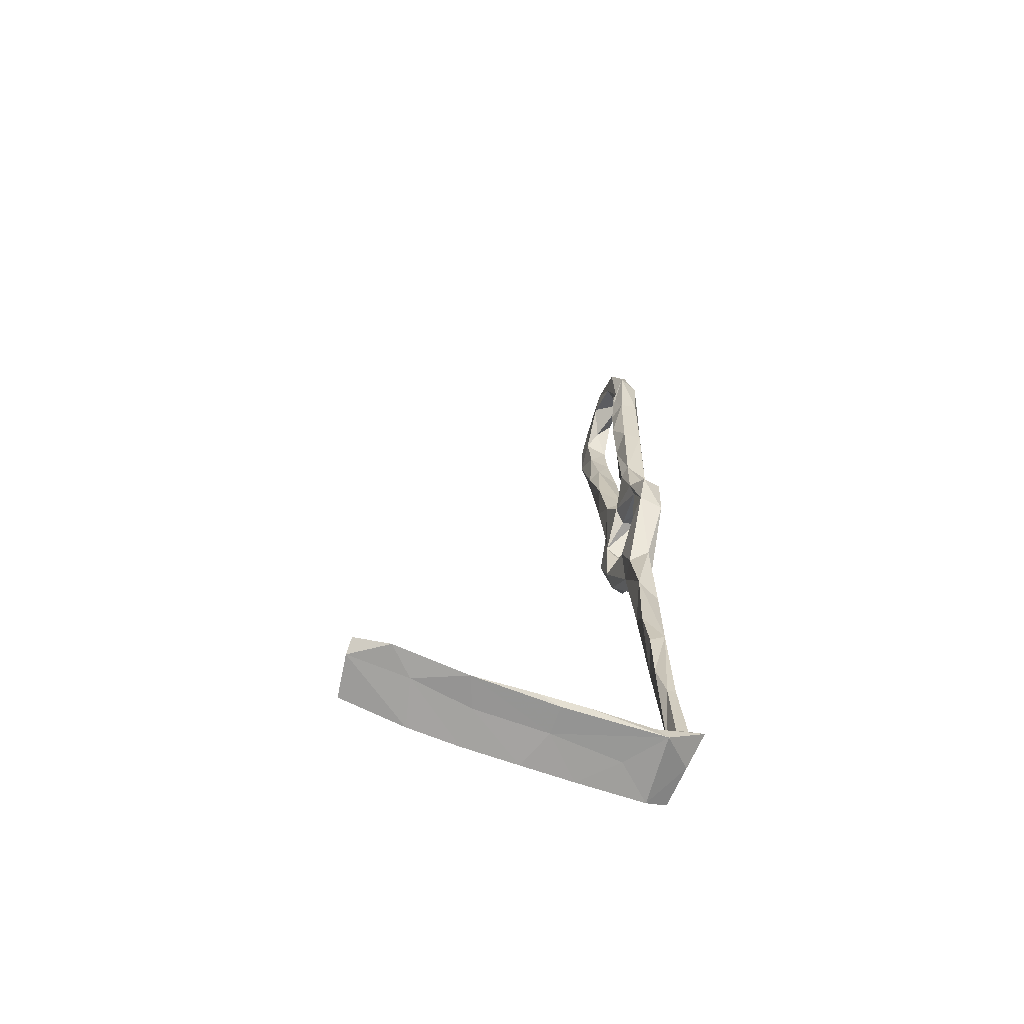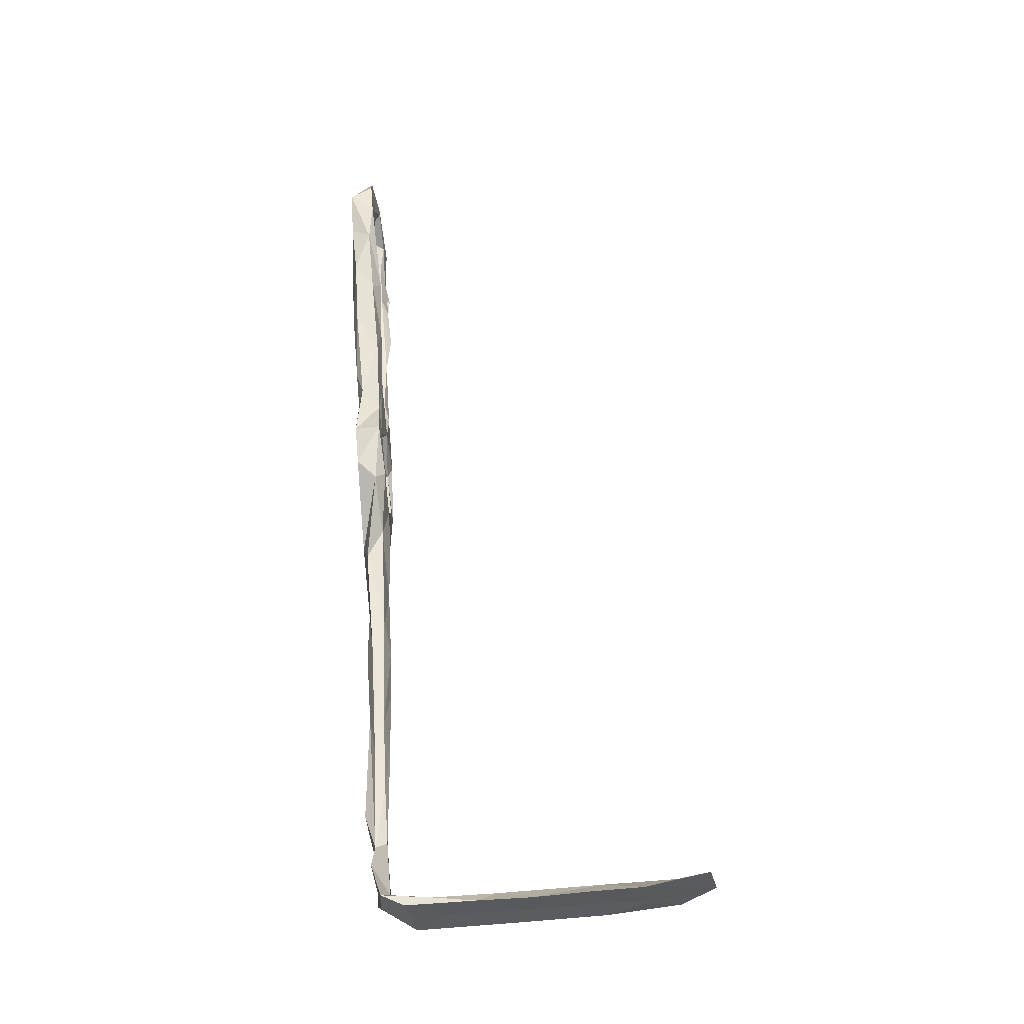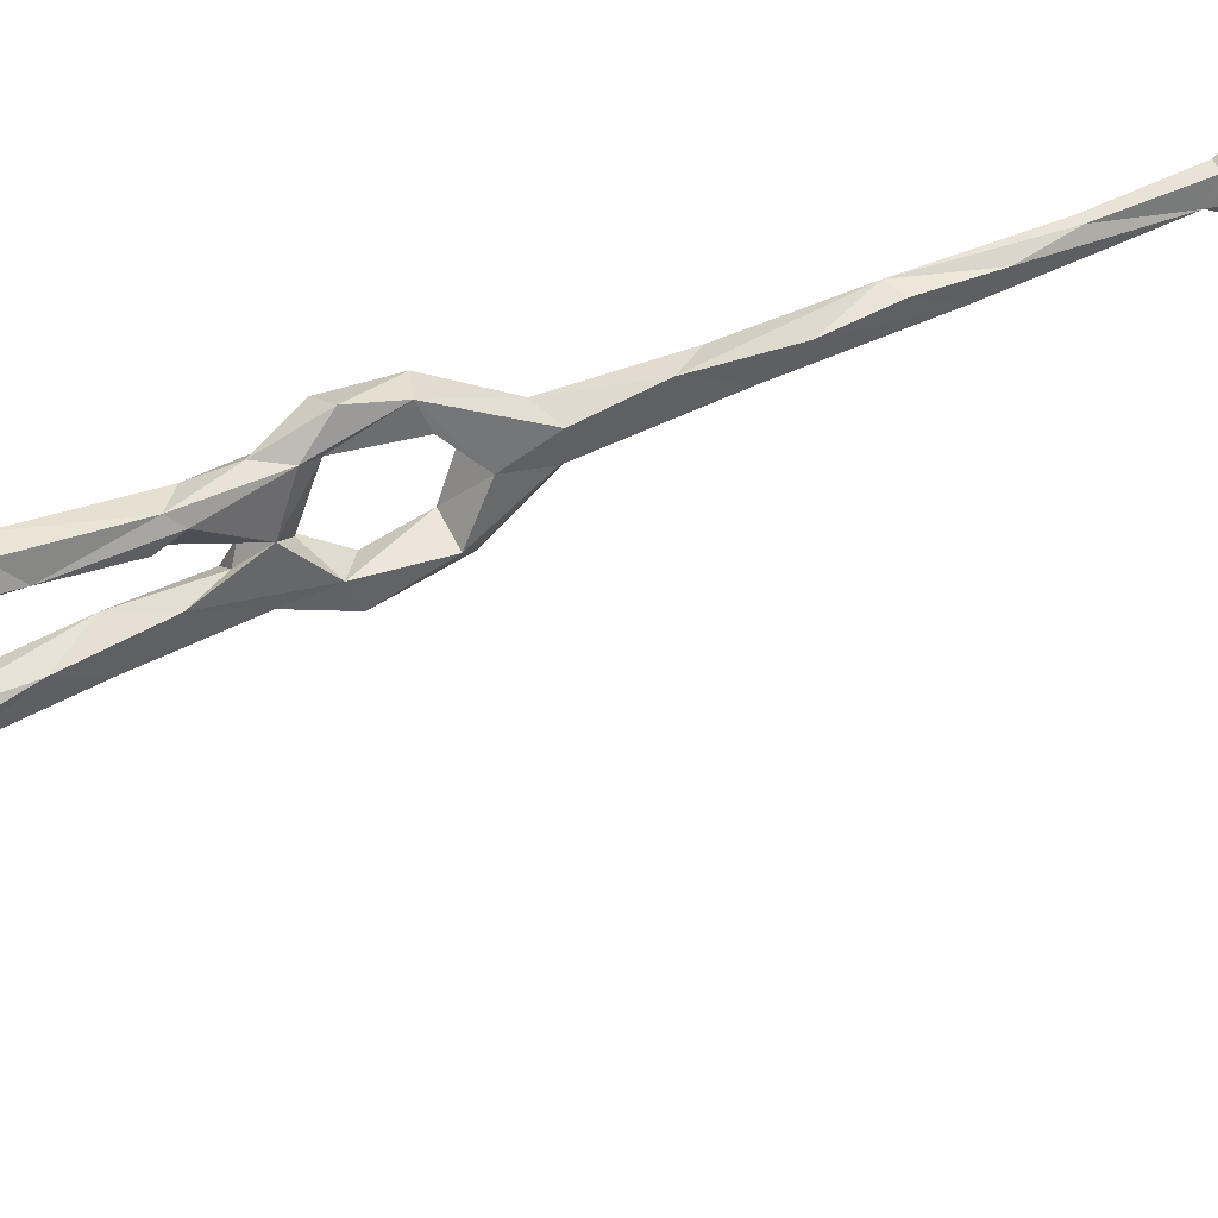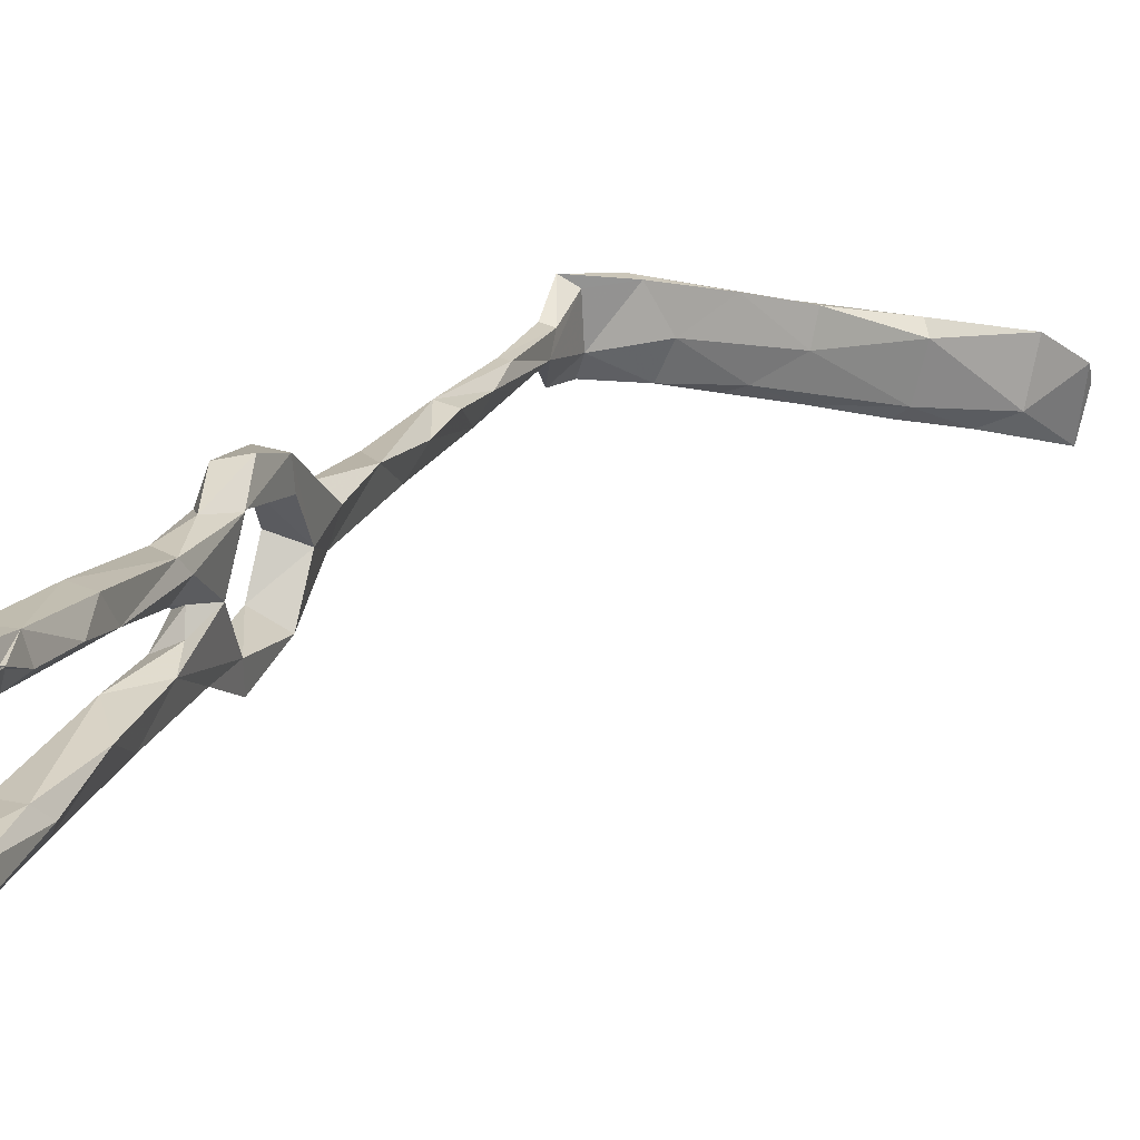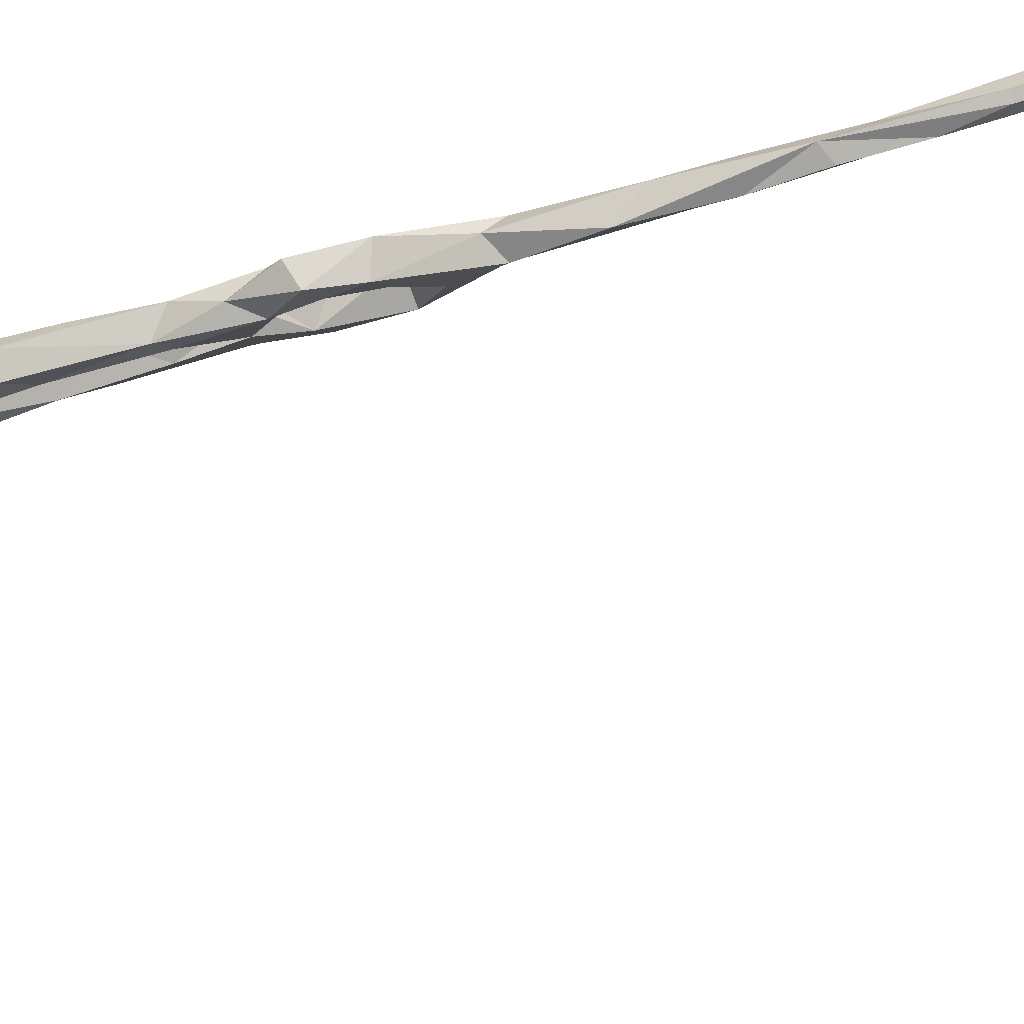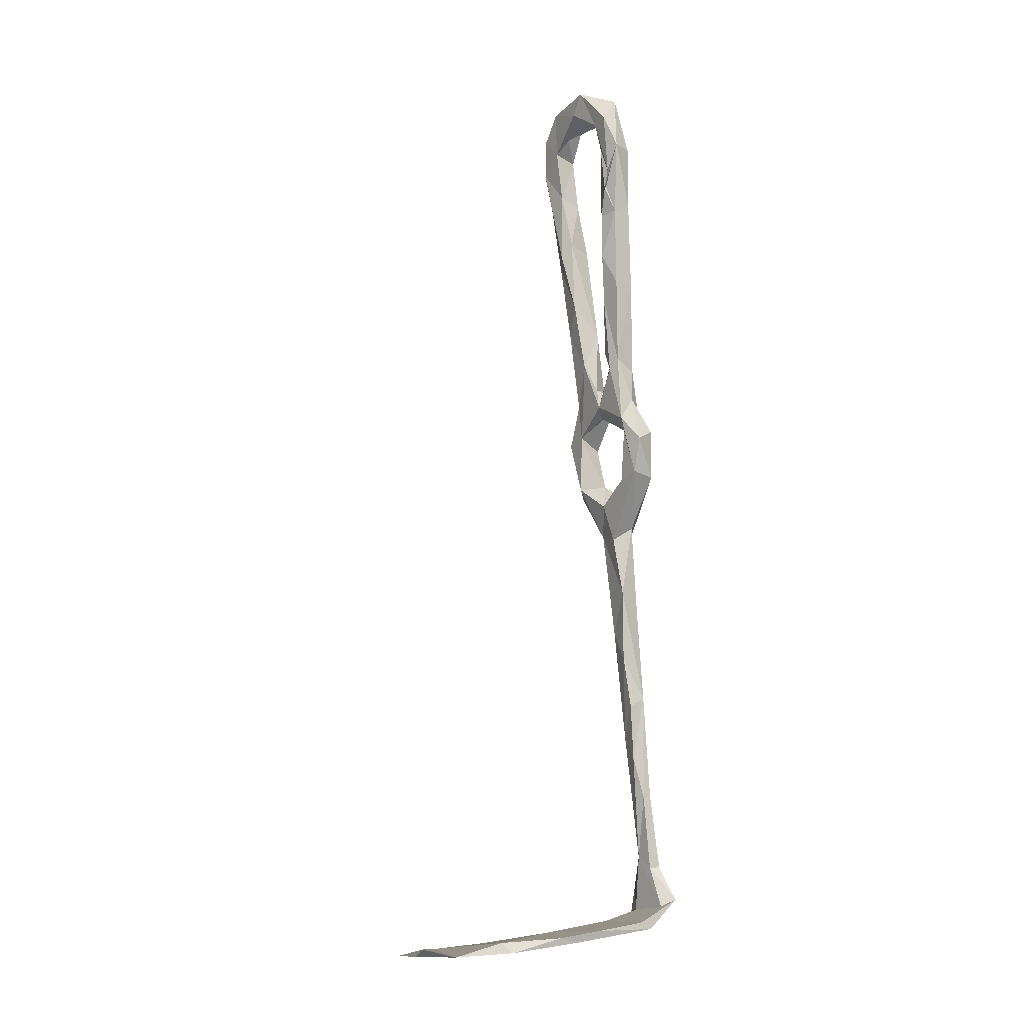
<metadata>
{"format":"obj","ext":"obj","renderer":"f3d","projection":"perspective","resolution":1024,"background":"white","views":[{"elev":-54.9,"azim":-28.0,"up":"+Y"},{"elev":-47.3,"azim":176.7,"up":"+Y"},{"elev":28.8,"azim":-115.2,"up":"+Z"},{"elev":5.8,"azim":-165.1,"up":"+Z"},{"elev":74.5,"azim":-106.6,"up":"+Z"},{"elev":5.2,"azim":-42.4,"up":"+Y"}]}
</metadata>
<code>
v 60.9 -167.3 -266.7
v 59.43 -151 -269.5
v 58.16 -165.3 -265.8
v 58.78 -138.2 -268.7
v 59.24 -148.6 -265.2
v 69.65 -27.82 -287.6
v 65.94 -28.12 -287.4
v 68.12 -39.59 -288.4
v 64.42 -32.25 -284
v 64.52 -43.05 -288.3
v 62.84 -45.6 -277.9
v 65.31 -29.47 -281.8
v 67.21 -46.46 -289.5
v 67.9 -38.57 -292.4
v 66.07 -13.39 -288
v 63.95 -49.05 -277.9
v 73.38 40.03 -315.2
v 73.24 32.82 -319
v 71.32 44.87 -303
v 70.94 39.22 -305.3
v 71.82 28.77 -313
v 69.54 35.57 -295.3
v 76.11 36.55 -298.5
v 72.33 22.83 -318.3
v 68.9 14.13 -292
v 69.94 28.91 -293.5
v 66.79 9.806 -289.9
v 68.26 22.72 -289
v 67.51 18.01 -288.9
v 68.64 37.34 -291
v 62.47 -141.2 -271.7
v 60.6 -133.9 -273.6
v 65.43 -1.203 -288.2
v 66.38 -69.45 -296.3
v 63.94 -66.59 -294.7
v 66.24 -54.78 -301.1
v 65.49 -51.98 -296
v 70.14 -65.97 -291.2
v 71.2 -66.37 -298.7
v 62.59 -70.43 -284.3
v 63.89 -79.45 -285.7
v 64.62 -113.3 -278.1
v 61.99 -105.7 -279.2
v 59.99 -111.6 -273.8
v 59.42 -124.2 -270.4
v 63 -122.5 -269.1
v 61.33 -93.55 -275.6
v 61.79 -79.3 -279.7
v 61.9 -59.88 -271.9
v 62.28 -62.61 -277.2
v 63.17 -50.79 -271.3
v 56.43 -176.5 -255.8
v 68.32 -23.64 -303.6
v 70.77 -3.89 -310.2
v 67.64 -14.9 -301.3
v 74.48 -14.03 -306.3
v 68.62 -0.4019 -307.7
v 66.42 -31.8 -295.9
v 70.51 2.792 -305.4
v 57.72 -167.2 -261.2
v 68.77 -68.5 -282
v 66.06 -76.39 -276.9
v 72.75 12.61 -315.8
v 71.09 16.35 -310.1
v 61.52 -175.2 -270.5
v 56.78 -179.7 -265.4
v 66.39 -8.125 -283.6
v 66.77 -43.44 -298.4
v 58.92 -182.7 -269.5
v 71.61 -37.67 -299.3
v 67.97 -60.97 -275.9
v 50.25 -180.9 -253.6
v 44.16 -182.6 -263
v 63.84 -157.7 -265.8
v 53.4 -185 -269.1
v 47.05 -183.2 -270
v 37.12 -184.6 -271.3
v 27.03 -181.7 -263.9
v -11.63 -176.6 -261.4
v -4.985 -179.1 -266.1
v 5.852 -179 -259.5
v -18.86 -176.6 -268.4
v 4.578 -176.8 -262.6
v 9.67 -180.7 -266.2
v -1.002 -182.5 -275.9
v -16.17 -179.2 -277.9
v -18.95 -174 -265.7
v 32.19 -181.3 -269.9
v 24.53 -184.2 -272.8
v 26.12 -180.2 -257.3
v 33.03 -178.3 -256.2
v 21.03 -178.1 -258
v 60.51 -167.5 -260.4
v 11.31 -183.4 -274.7
v 58.75 -179.8 -260.3
v 71.16 -35.47 -285.4
v 71.58 -44.16 -289.5
v 72.48 -38.66 -294.2
v 77.83 42.66 -307.8
v 73.88 32.83 -310.2
v 78.62 27.76 -318.7
v 77.66 37.49 -308.2
v 77.47 26.3 -312.2
v 74.38 42.12 -292.4
v 69.4 29.74 -286.7
v 74.9 27.92 -292.6
v 74.33 28.26 -287.3
v 75.85 -9.358 -303.7
v 73.55 -31.12 -299.2
v 72.62 -23.45 -297
v 75.94 3.158 -311.8
v 76.49 0.09081 -305.3
v 77.72 16.39 -314.6
v 76.12 13.51 -308.7
v 64.18 -131.4 -271
v 68.67 -80.99 -280.4
v 65.84 -113.2 -274.2
v 66.02 -99.85 -274.6
v 67.41 -86.55 -283.6
v 72.51 -53.62 -298.9
v 72.43 -18.61 -284.2
v 70.19 -33.35 -280.9
v 69.96 -47.61 -277.9
v 71.01 -9.038 -282.4
v 75.11 11.19 -288.2
v 72.43 -0.153 -290
v 72.18 12.87 -284.8
v 74.06 -0.7244 -287
v 71.32 -56.09 -295.5
v 67.73 -61.91 -271.1
v 66.94 -40.61 -277.9
v 68.59 -49.43 -272.3
v 61.25 -148.7 -264.6
v 47.66 -178.7 -254.5
v 59.78 -174.8 -253.6
v 42.77 -179.3 -263
v 7.864 -179.9 -272.7
v 22.46 -178.5 -264.6
v -8.948 -177.9 -272.9
v 67.59 11.38 -285.4
v 66.74 17.68 -288.6
f 6 15 126
f 25 33 27
f 38 39 129
f 25 106 126
f 81 92 83
f 85 137 94
f 83 137 139
f 40 49 50
f 86 87 139
f 85 139 137
f 79 82 80
f 82 87 86
f 79 139 87
f 6 9 7
f 83 138 137
f 79 83 139
f 66 69 76
f 4 46 45
f 88 137 138
f 91 136 138
f 76 88 136
f 46 115 117
f 5 133 46
f 106 125 126
f 3 60 5
f 44 45 46
f 26 141 28
f 72 95 135
f 39 120 129
f 65 95 69
f 46 133 115
f 46 117 118
f 35 37 36
f 60 93 133
f 47 118 62
f 89 94 137
f 32 43 42
f 17 99 101
f 70 109 98
f 19 22 30
f 112 113 114
f 49 130 51
f 42 118 117
f 40 48 49
f 1 3 2
f 2 32 31
f 46 118 47
f 73 77 75
f 6 10 9
f 52 66 134
f 42 119 118
f 31 42 115
f 18 24 21
f 80 84 81
f 105 127 107
f 8 97 98
f 23 107 106
f 32 45 44
f 35 40 38
f 6 96 8
f 72 78 73
f 55 110 59
f 25 27 29
f 124 125 127
f 97 120 98
f 105 140 127
f 82 86 85
f 61 71 130
f 91 138 92
f 65 69 66
f 51 130 132
f 79 87 82
f 72 75 95
f 77 78 89
f 108 111 112
f 80 94 84
f 1 74 93
f 78 90 81
f 71 132 130
f 124 128 125
f 84 94 89
f 72 90 78
f 69 95 75
f 19 30 104
f 79 81 83
f 1 93 65
f 66 76 136
f 122 131 123
f 20 21 100
f 22 28 30
f 5 60 133
f 11 131 12
f 78 84 89
f 111 113 112
f 96 122 97
f 40 50 71
f 3 5 4
f 54 111 56
f 121 126 128
f 30 105 104
f 124 127 140
f 35 38 37
f 1 2 31
f 15 33 25
f 63 113 111
f 12 124 67
f 4 5 46
f 19 104 99
f 17 18 21
f 77 89 88
f 47 62 48
f 56 108 109
f 24 57 64
f 37 129 97
f 14 110 58
f 3 66 52
f 25 141 26
f 33 67 140
f 53 68 58
f 8 14 10
f 27 141 29
f 29 141 140
f 36 37 68
f 40 71 61
f 37 38 129
f 21 103 100
f 4 45 32
f 75 77 76
f 25 28 141
f 2 3 4
f 80 82 85
f 34 36 39
f 64 114 103
f 27 33 140
f 28 141 105
f 8 96 97
f 72 91 90
f 12 67 15
f 28 29 141
f 67 124 140
f 38 40 61
f 25 29 28
f 57 59 64
f 52 134 135
f 116 118 119
f 55 59 57
f 14 98 110
f 40 41 48
f 41 43 47
f 101 103 113
f 16 71 50
f 11 51 131
f 21 64 103
f 103 114 113
f 8 98 14
f 13 97 123
f 91 134 136
f 23 106 26
f 23 104 107
f 54 57 63
f 29 105 141
f 104 105 107
f 28 105 30
f 23 99 104
f 6 8 10
f 99 102 103
f 13 37 97
f 25 141 105
f 108 112 110
f 9 10 11
f 63 101 113
f 88 89 137
f 20 23 22
f 73 78 77
f 65 93 95
f 79 80 81
f 24 63 57
f 17 21 20
f 107 127 125
f 3 65 66
f 41 119 43
f 9 12 15
f 83 92 138
f 9 11 12
f 7 9 15
f 10 16 11
f 11 16 49
f 32 44 43
f 15 67 33
f 99 103 101
f 81 90 92
f 100 103 102
f 16 123 71
f 69 75 76
f 23 100 102
f 17 20 19
f 1 65 3
f 98 109 110
f 60 135 93
f 3 52 60
f 10 14 58
f 38 61 116
f 108 110 109
f 16 50 49
f 59 112 114
f 54 63 111
f 59 110 112
f 10 58 37
f 61 130 116
f 11 49 51
f 59 114 64
f 36 120 39
f 10 13 16
f 54 55 57
f 53 58 55
f 37 58 68
f 96 126 121
f 74 115 133
f 80 85 94
f 18 101 24
f 72 134 91
f 43 44 47
f 6 7 15
f 21 24 64
f 72 73 75
f 15 25 126
f 1 115 74
f 35 41 40
f 10 37 13
f 34 41 35
f 20 100 23
f 22 26 28
f 41 47 48
f 88 138 136
f 23 102 99
f 55 58 110
f 25 105 141
f 25 26 106
f 29 140 105
f 1 31 115
f 53 55 54
f 17 101 18
f 19 20 22
f 66 136 134
f 42 43 119
f 31 32 42
f 53 56 70
f 53 54 56
f 56 109 70
f 70 98 120
f 52 135 60
f 12 131 122
f 76 77 88
f 34 116 119
f 90 91 92
f 34 119 41
f 38 116 39
f 17 19 99
f 51 132 131
f 68 70 120
f 34 39 116
f 53 70 68
f 24 101 63
f 36 68 120
f 96 121 122
f 125 128 126
f 93 135 95
f 106 107 125
f 123 131 132
f 78 81 84
f 97 122 123
f 71 123 132
f 85 86 139
f 13 123 16
f 97 129 120
f 62 116 130
f 56 111 108
f 121 128 124
f 48 62 49
f 12 122 124
f 49 62 130
f 2 4 32
f 72 135 134
f 74 133 93
f 27 140 141
f 22 23 26
f 42 117 115
f 34 35 36
f 62 118 116
f 44 46 47
f 121 124 122
f 6 126 96

</code>
